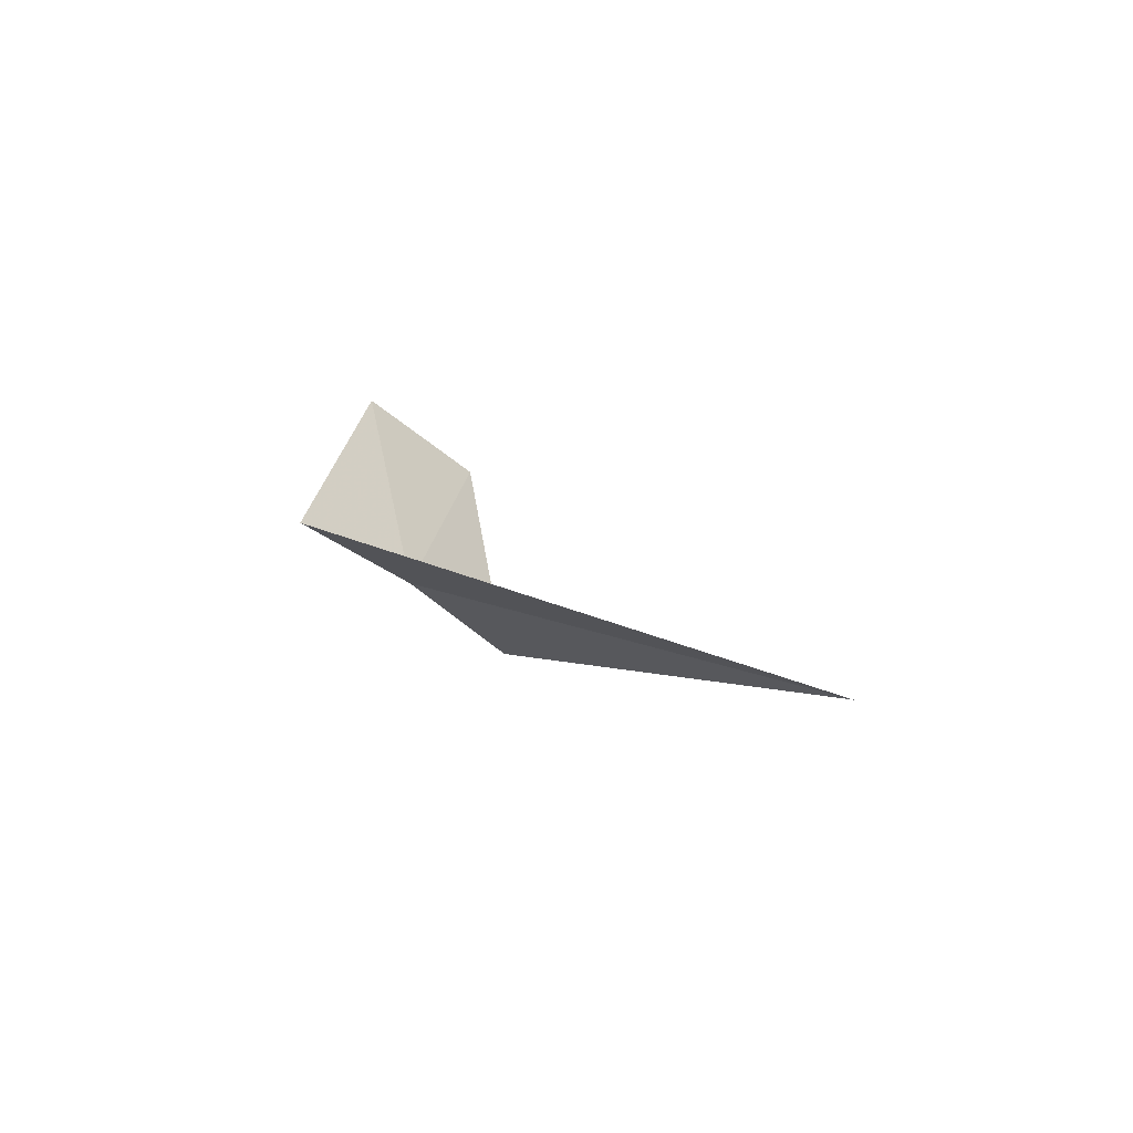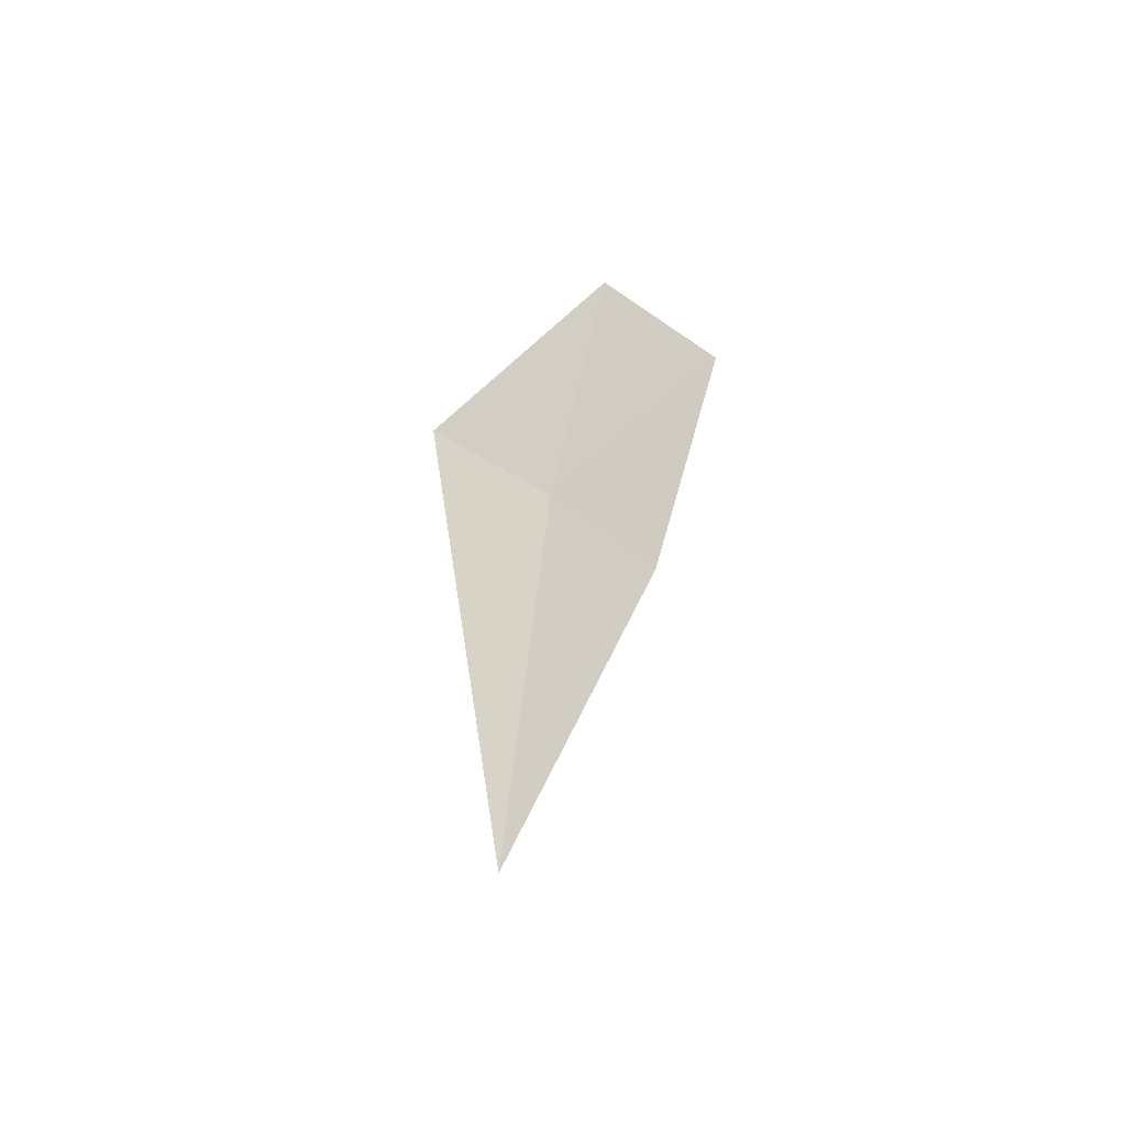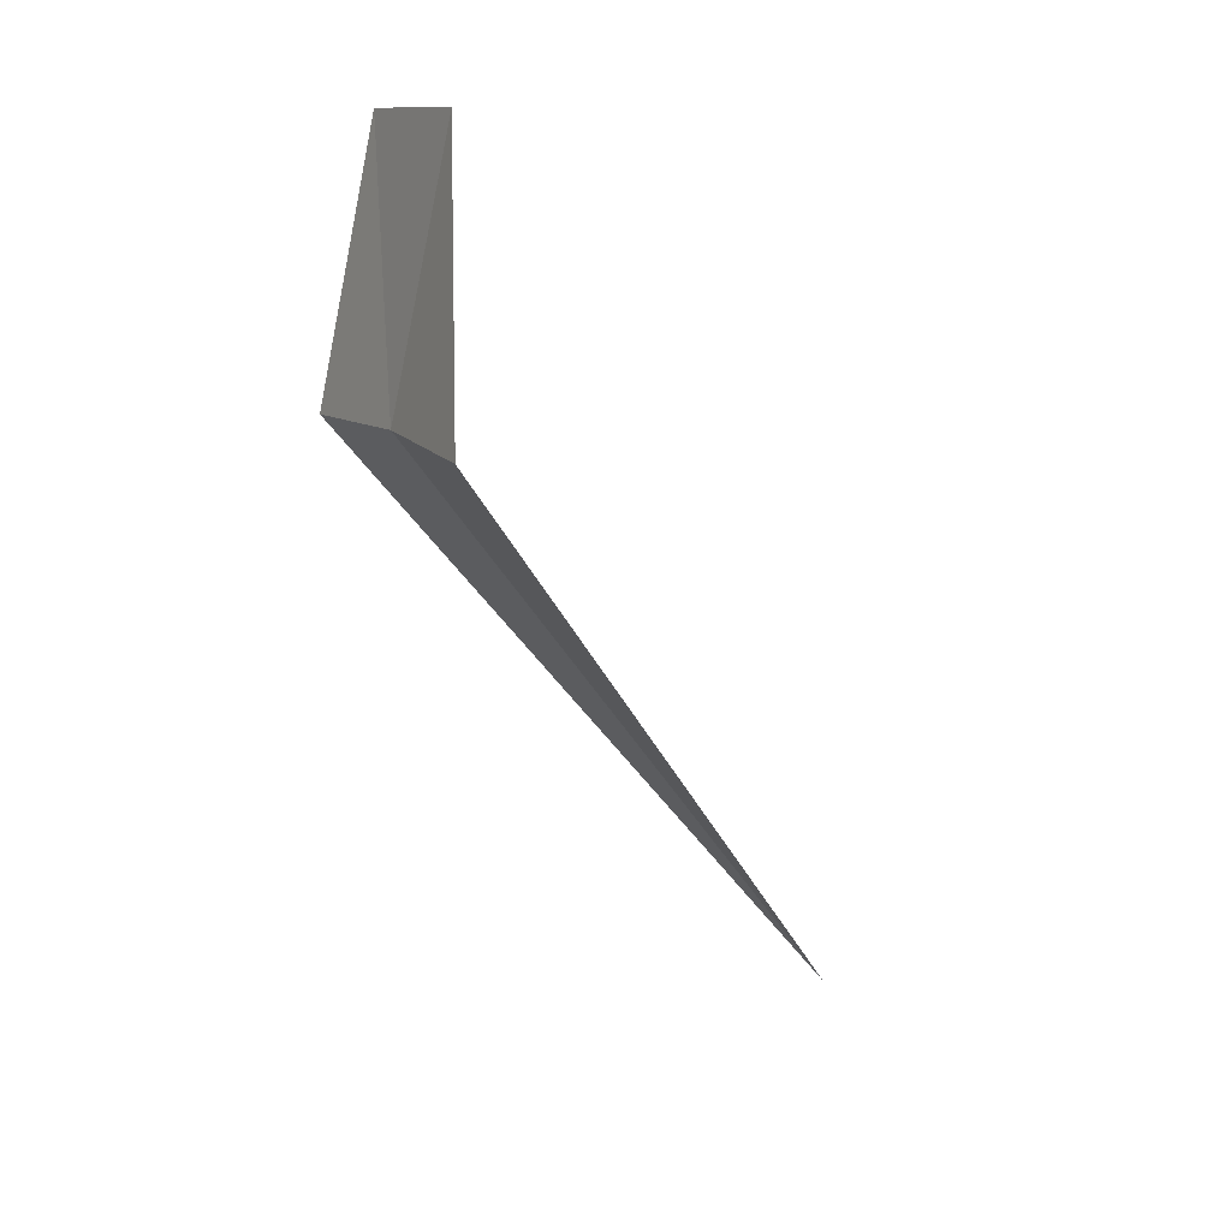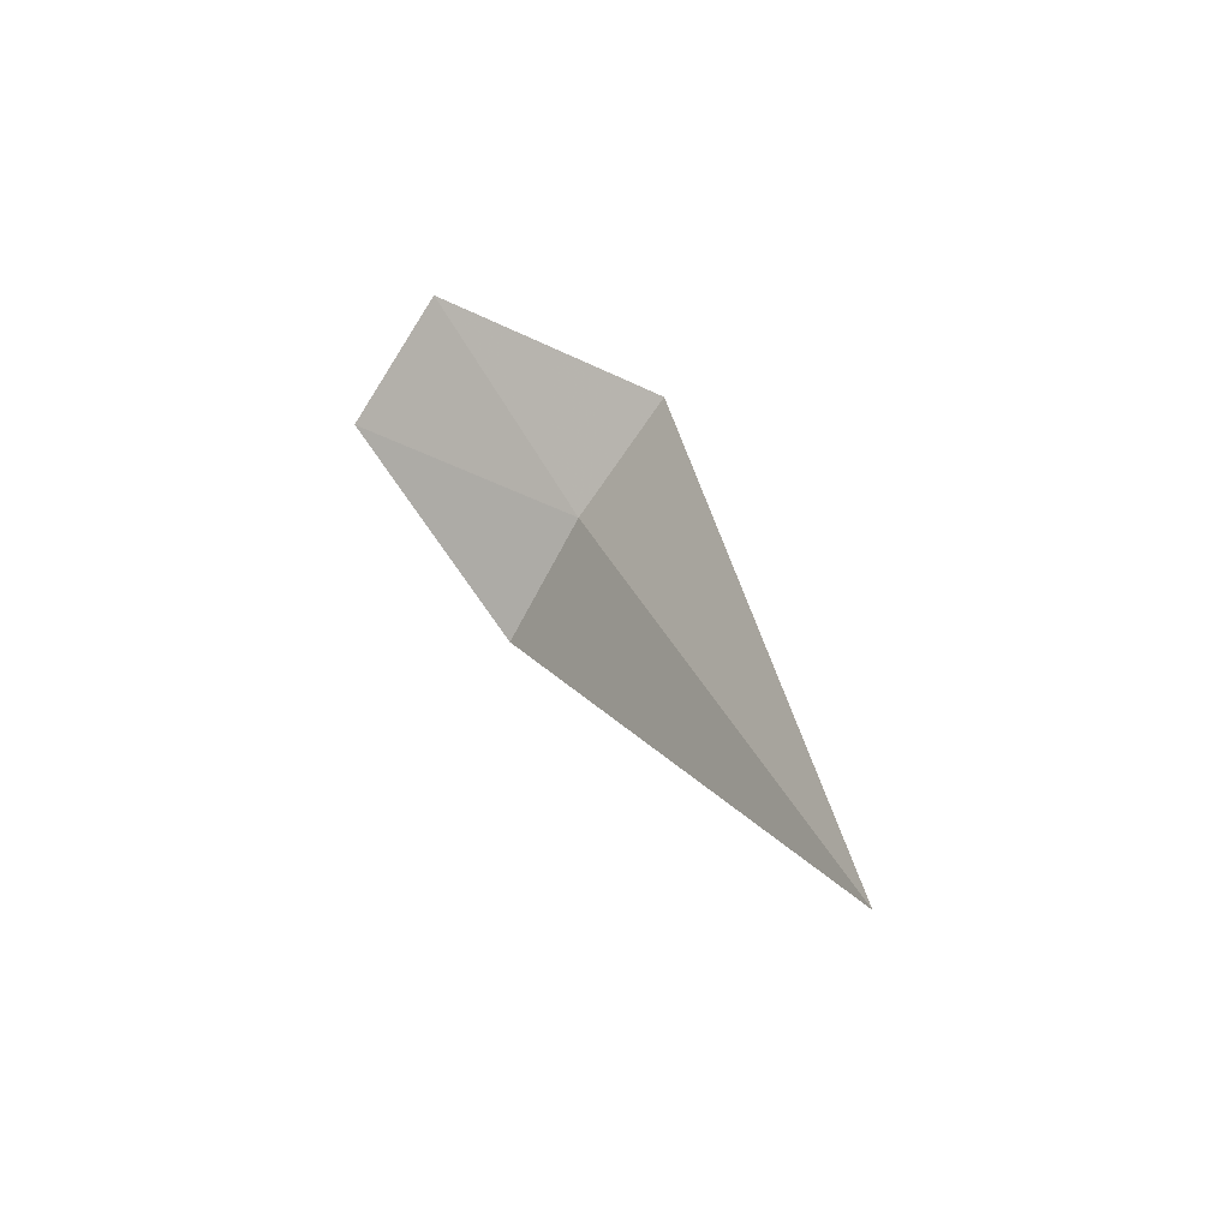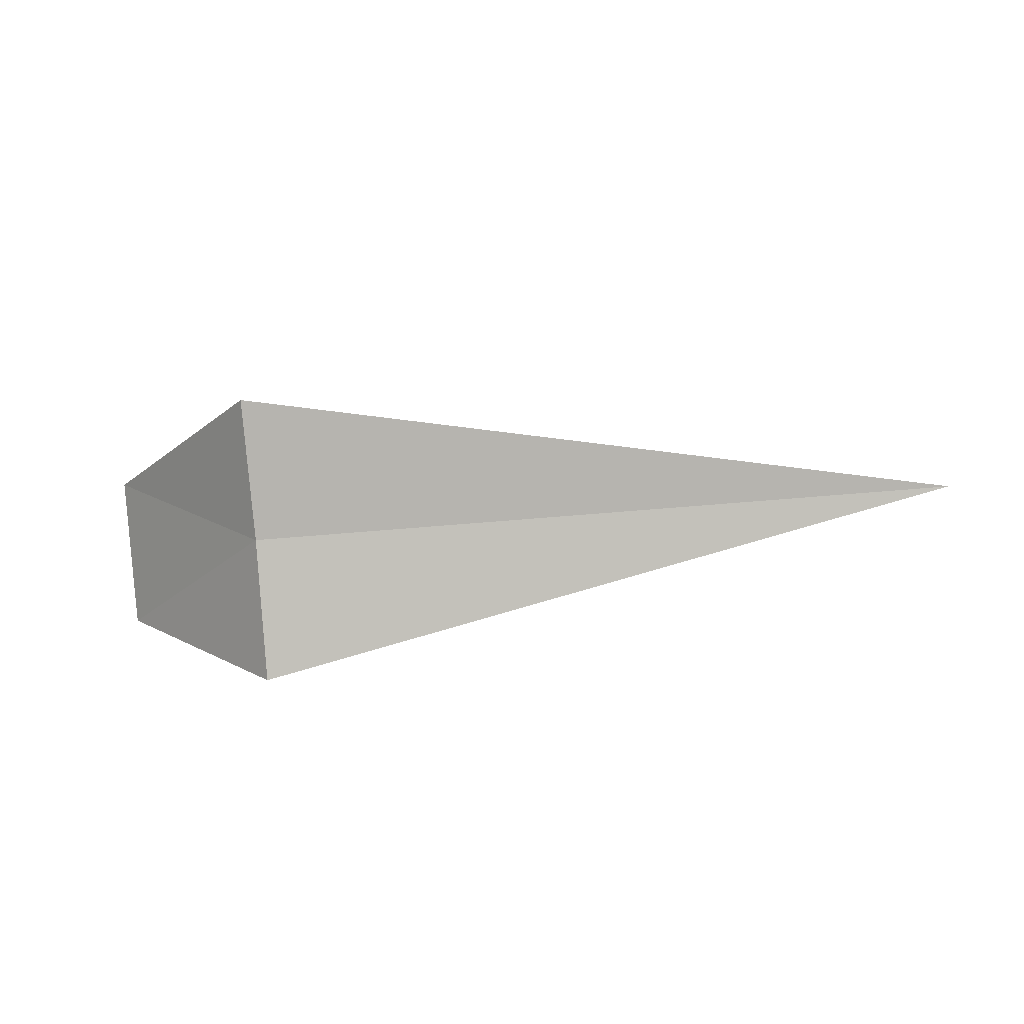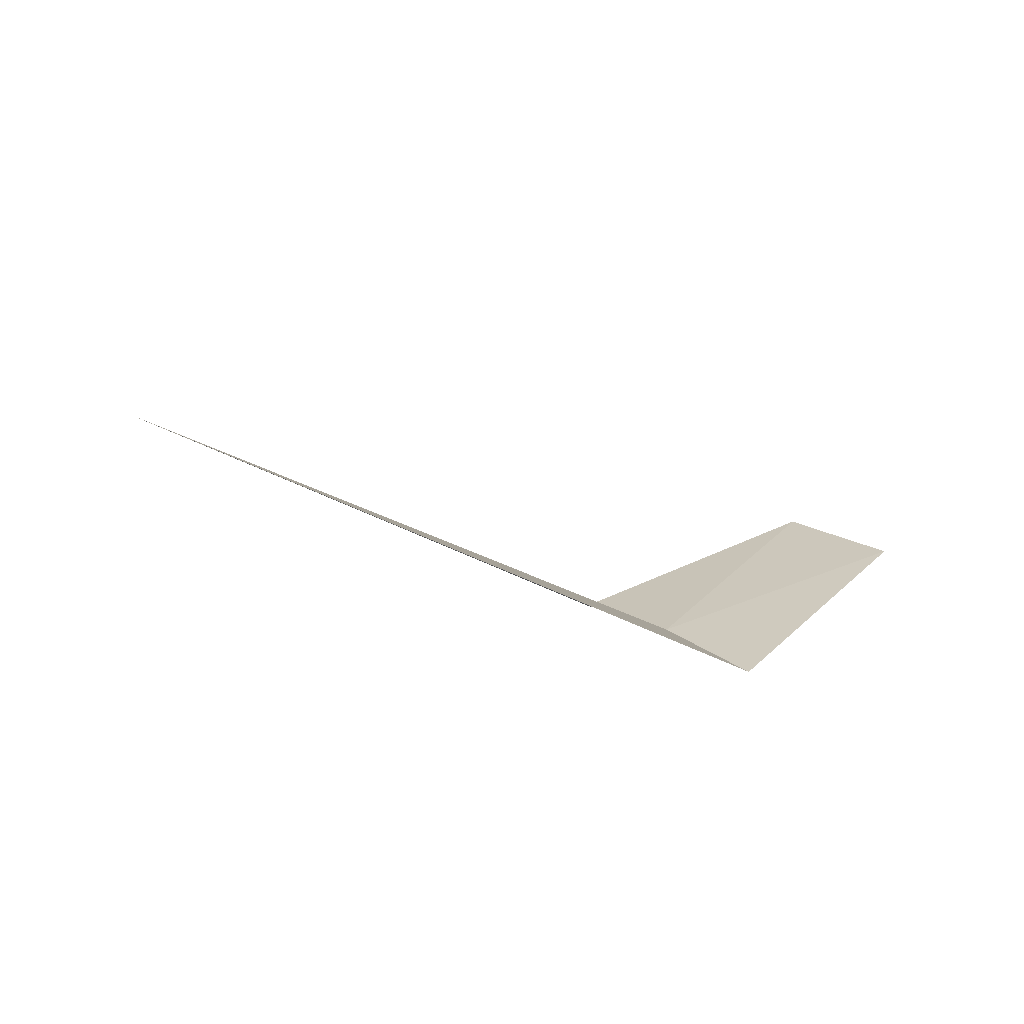
<metadata>
{"format":"obj","ext":"obj","renderer":"f3d","projection":"perspective","resolution":1024,"background":"white","views":[{"elev":8.1,"azim":57.1,"up":"+Z"},{"elev":26.2,"azim":92.9,"up":"+Z"},{"elev":-56.8,"azim":-57.5,"up":"+Y"},{"elev":26.8,"azim":72.1,"up":"+Y"},{"elev":-51.4,"azim":5.7,"up":"+Z"},{"elev":-27.7,"azim":137.5,"up":"+Z"}]}
</metadata>
<code>
v -1.981 -4.967 25.79
v -1.981 -4.328 25.3
v -2.981 -3.977 26.31
v -2.981 -4.684 26.79
v -1.981 -5.66 26.19
v 1.915 -4.967 25.79
f 1 3 2
f 1 5 4
f 1 4 3
f 1 2 6
f 1 6 5

</code>
